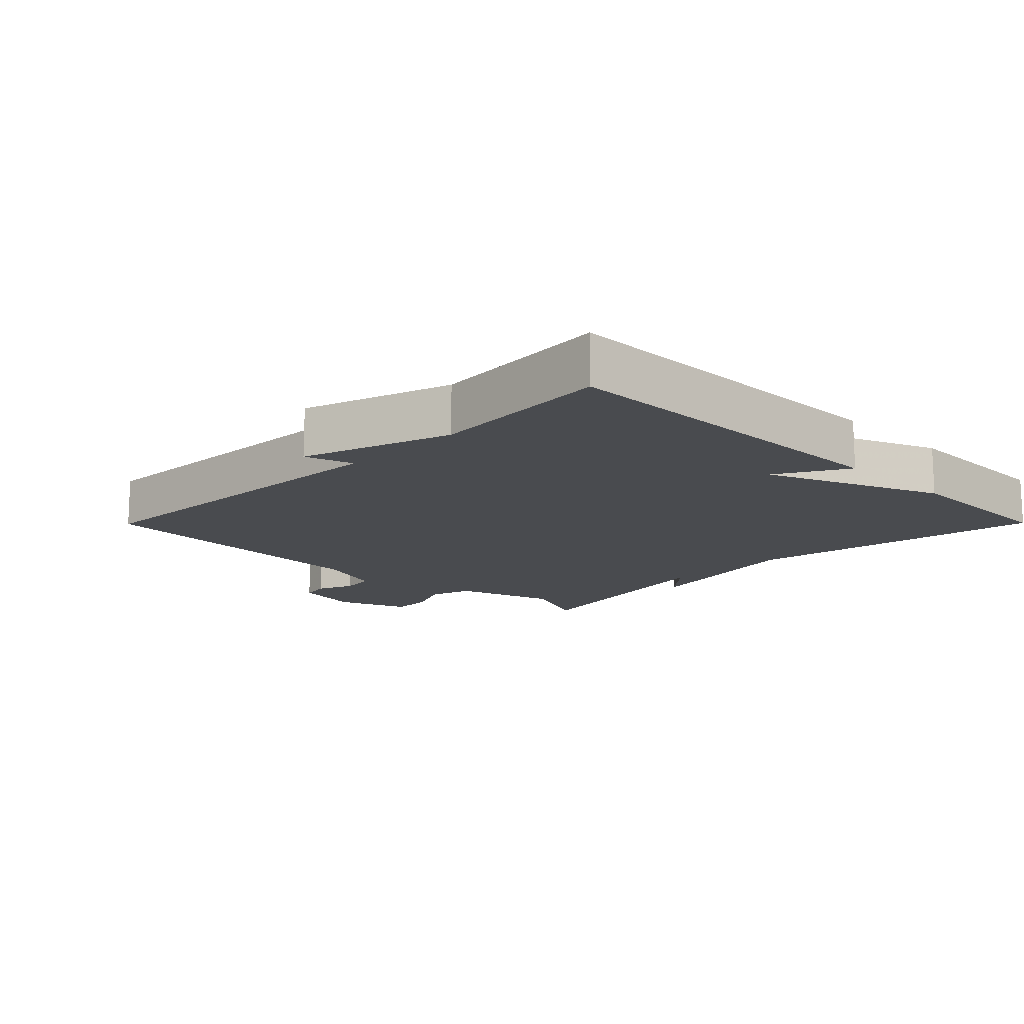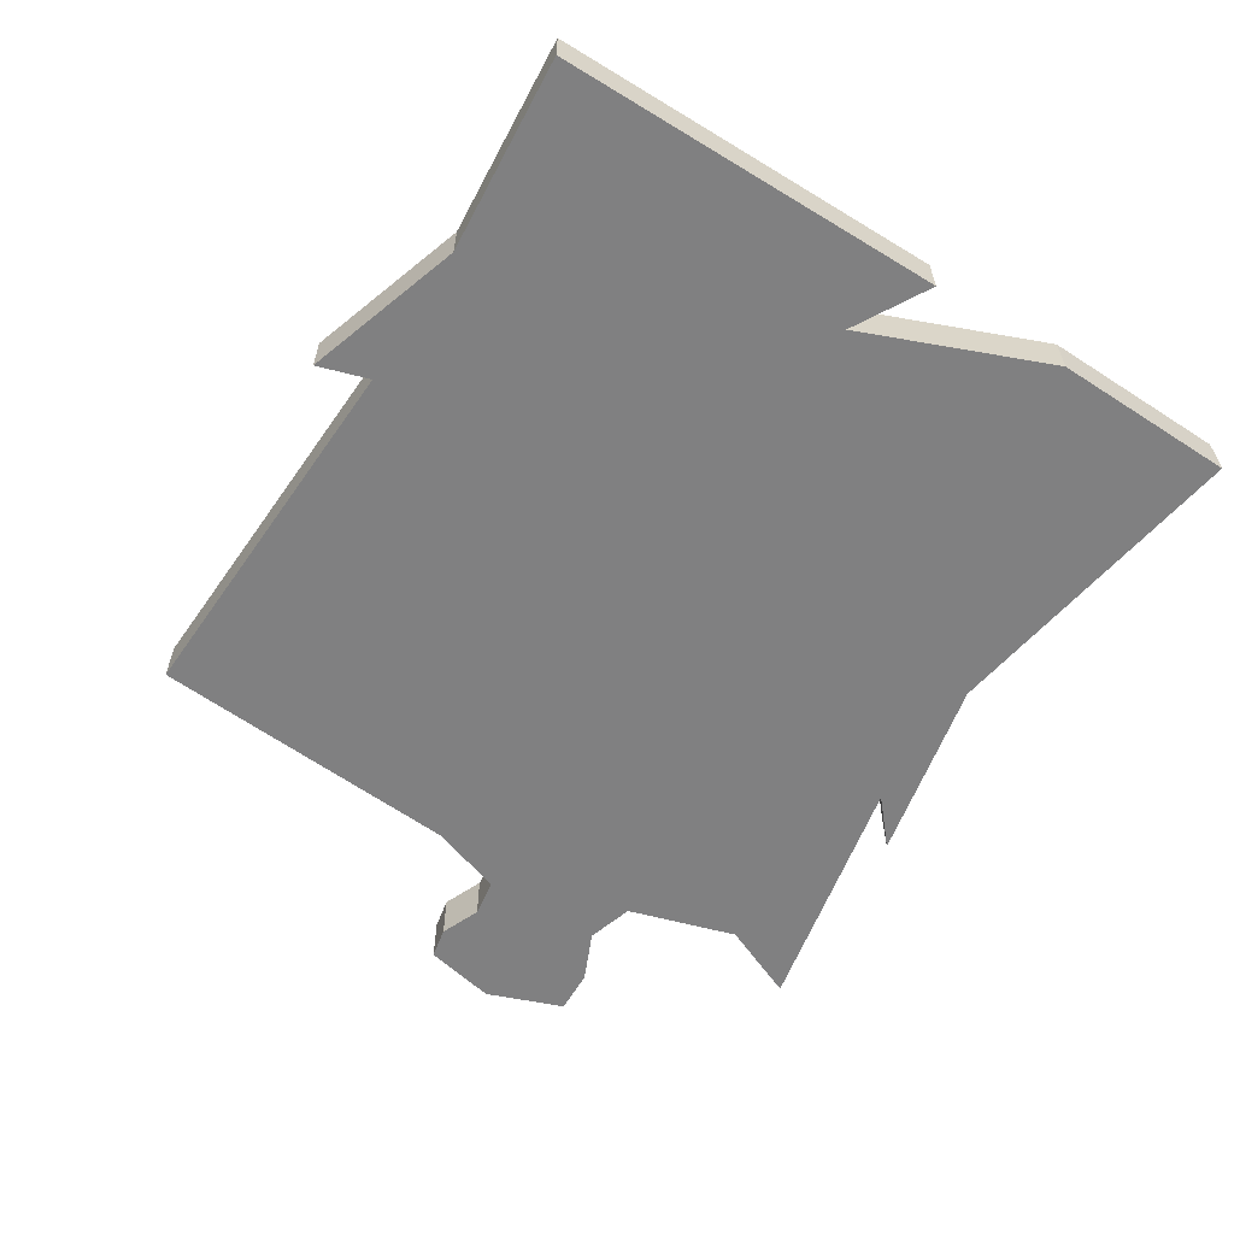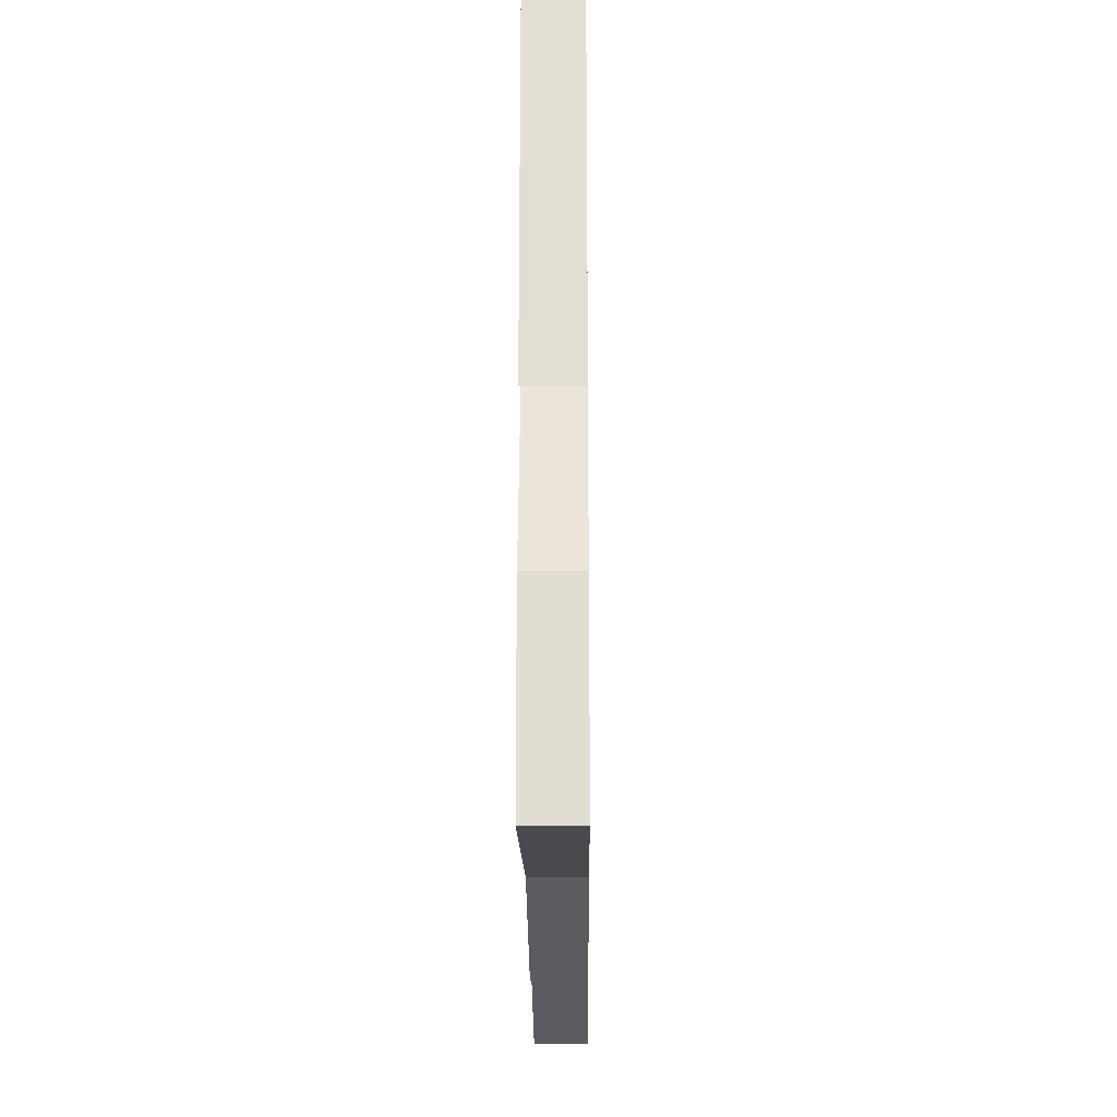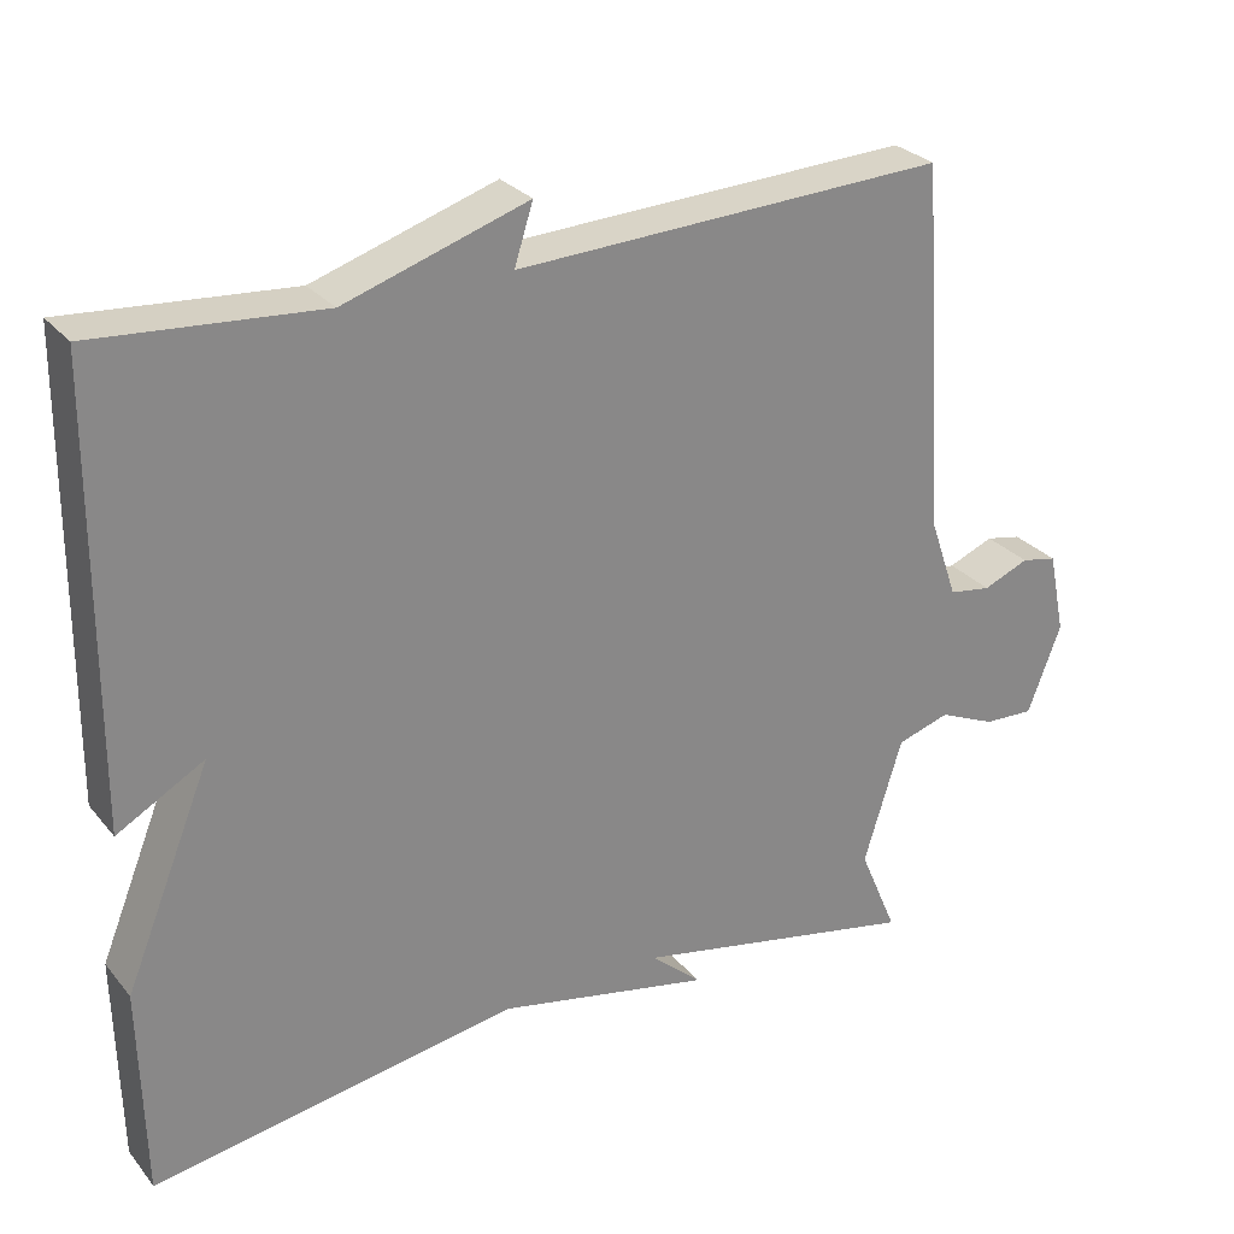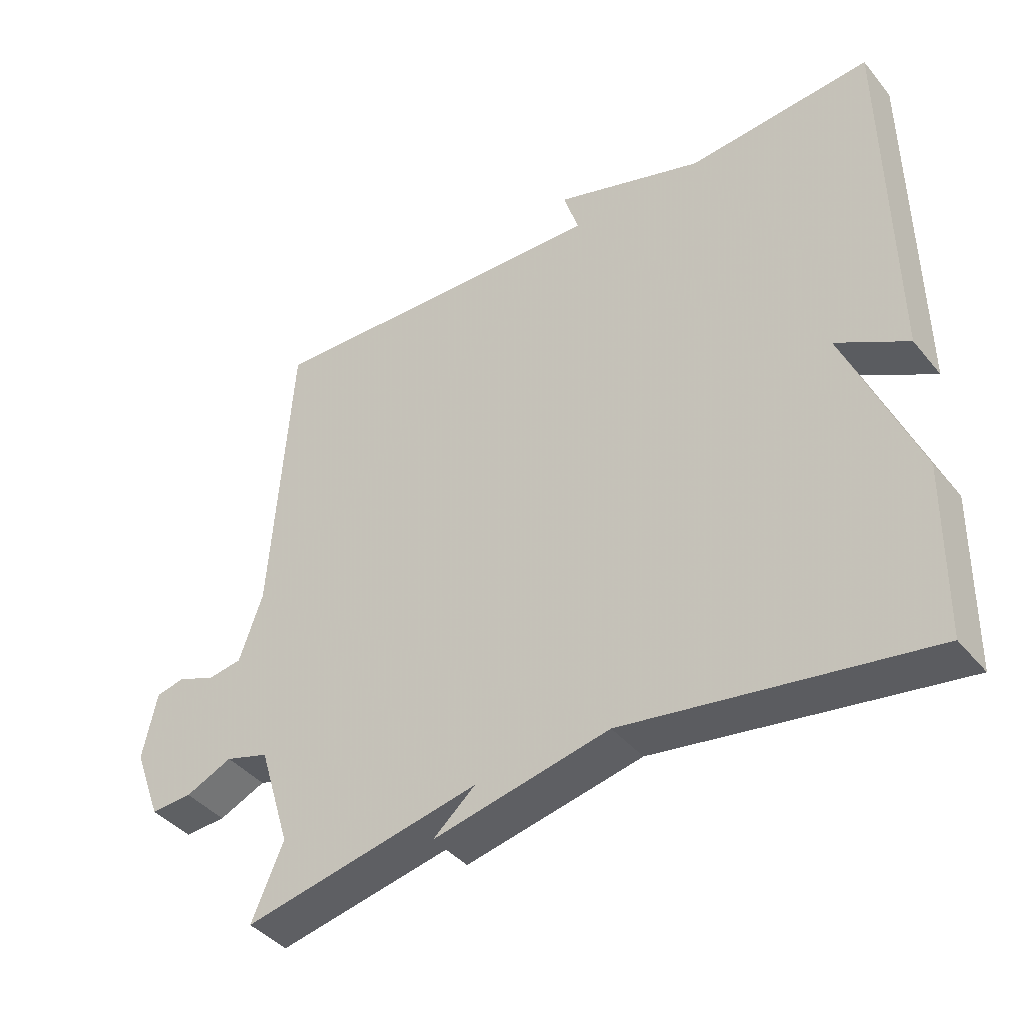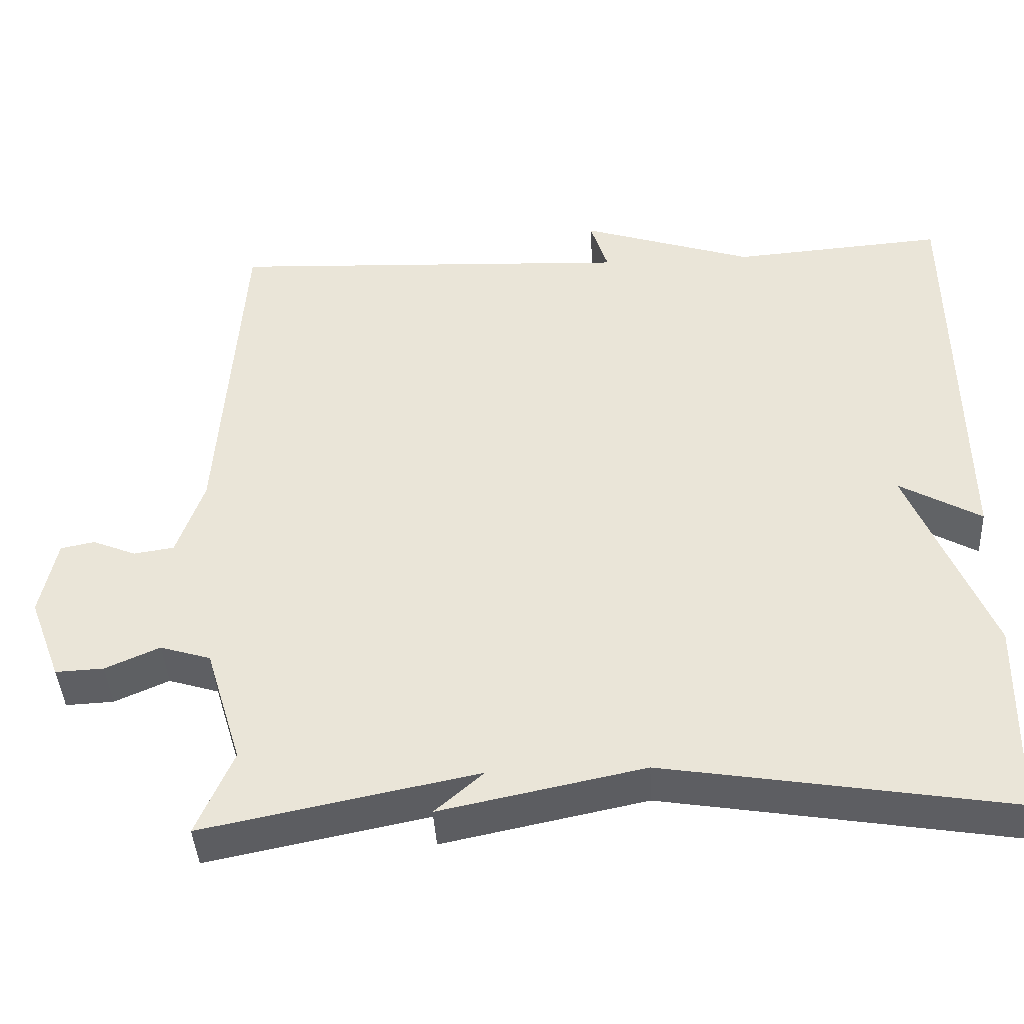
<metadata>
{"format":"obj","ext":"obj","renderer":"f3d","projection":"perspective","resolution":1024,"background":"white","views":[{"elev":-14.1,"azim":45.3,"up":"+Y"},{"elev":-60.1,"azim":57.6,"up":"+Y"},{"elev":-22.4,"azim":90.5,"up":"+Z"},{"elev":27.9,"azim":149.0,"up":"+Z"},{"elev":-41.3,"azim":35.7,"up":"+Z"},{"elev":-41.7,"azim":3.1,"up":"+Z"}]}
</metadata>
<code>
v -0.5 0.07 0.5
v 0.026 0.07 0.478
v 0.003 0.07 0.55
v 0.226 0.07 0.478
v 0.5 0.07 0.5
v 0.505 0.07 -0.044
v 0.399 0.07 0.016
v 0.505 0.07 -0.244
v 0.5 0.07 -0.5
v 0.053 0.07 -0.428
v -0.21 0.07 -0.483
v -0.147 0.07 -0.428
v -0.5 0.07 -0.5
v -0.453 0.07 -0.39
v -0.5 0.07 -0.237
v -0.565 0.07 -0.217
v -0.635 0.07 -0.248
v -0.697 0.07 -0.251
v -0.738 0.07 -0.143
v -0.717 0.07 -0.042
v -0.673 0.07 -0.033
v -0.617 0.07 -0.056
v -0.565 0.07 -0.048
v -0.53 0.07 0.053
v -0.5 0 0.5
v 0.026 0 0.478
v 0.003 0 0.55
v 0.226 0 0.478
v 0.5 0 0.5
v 0.505 0 -0.044
v 0.399 0 0.016
v 0.505 0 -0.244
v 0.5 0 -0.5
v 0.053 0 -0.428
v -0.21 0 -0.483
v -0.147 0 -0.428
v -0.5 0 -0.5
v -0.453 0 -0.39
v -0.5 0 -0.237
v -0.565 0 -0.217
v -0.635 0 -0.248
v -0.697 0 -0.251
v -0.738 0 -0.143
v -0.717 0 -0.042
v -0.673 0 -0.033
v -0.617 0 -0.056
v -0.565 0 -0.048
v -0.53 0 0.053
f 20 21 22
f 19 20 22
f 18 19 22
f 17 18 22
f 16 17 22
f 15 16 22 23
f 12 13 14
f 12 14 15
f 10 11 12
f 15 23 24
f 12 15 24
f 10 12 24
f 24 1 2
f 10 24 2
f 9 10 2
f 8 9 2
f 7 8 2
f 2 3 4
f 7 2 4
f 6 7 4
f 4 5 6
f 46 45 44
f 46 44 43
f 46 43 42
f 46 42 41
f 46 41 40
f 47 46 40 39
f 38 37 36
f 39 38 36
f 36 35 34
f 48 47 39
f 48 39 36
f 48 36 34
f 26 25 48
f 26 48 34
f 26 34 33
f 26 33 32
f 26 32 31
f 28 27 26
f 28 26 31
f 28 31 30
f 30 29 28
f 1 25 26 2
f 2 26 27 3
f 3 27 28 4
f 4 28 29 5
f 5 29 30 6
f 6 30 31 7
f 7 31 32 8
f 8 32 33 9
f 9 33 34 10
f 10 34 35 11
f 11 35 36 12
f 12 36 37 13
f 13 37 38 14
f 14 38 39 15
f 15 39 40 16
f 16 40 41 17
f 17 41 42 18
f 18 42 43 19
f 19 43 44 20
f 20 44 45 21
f 21 45 46 22
f 22 46 47 23
f 23 47 48 24
f 24 48 25 1

</code>
